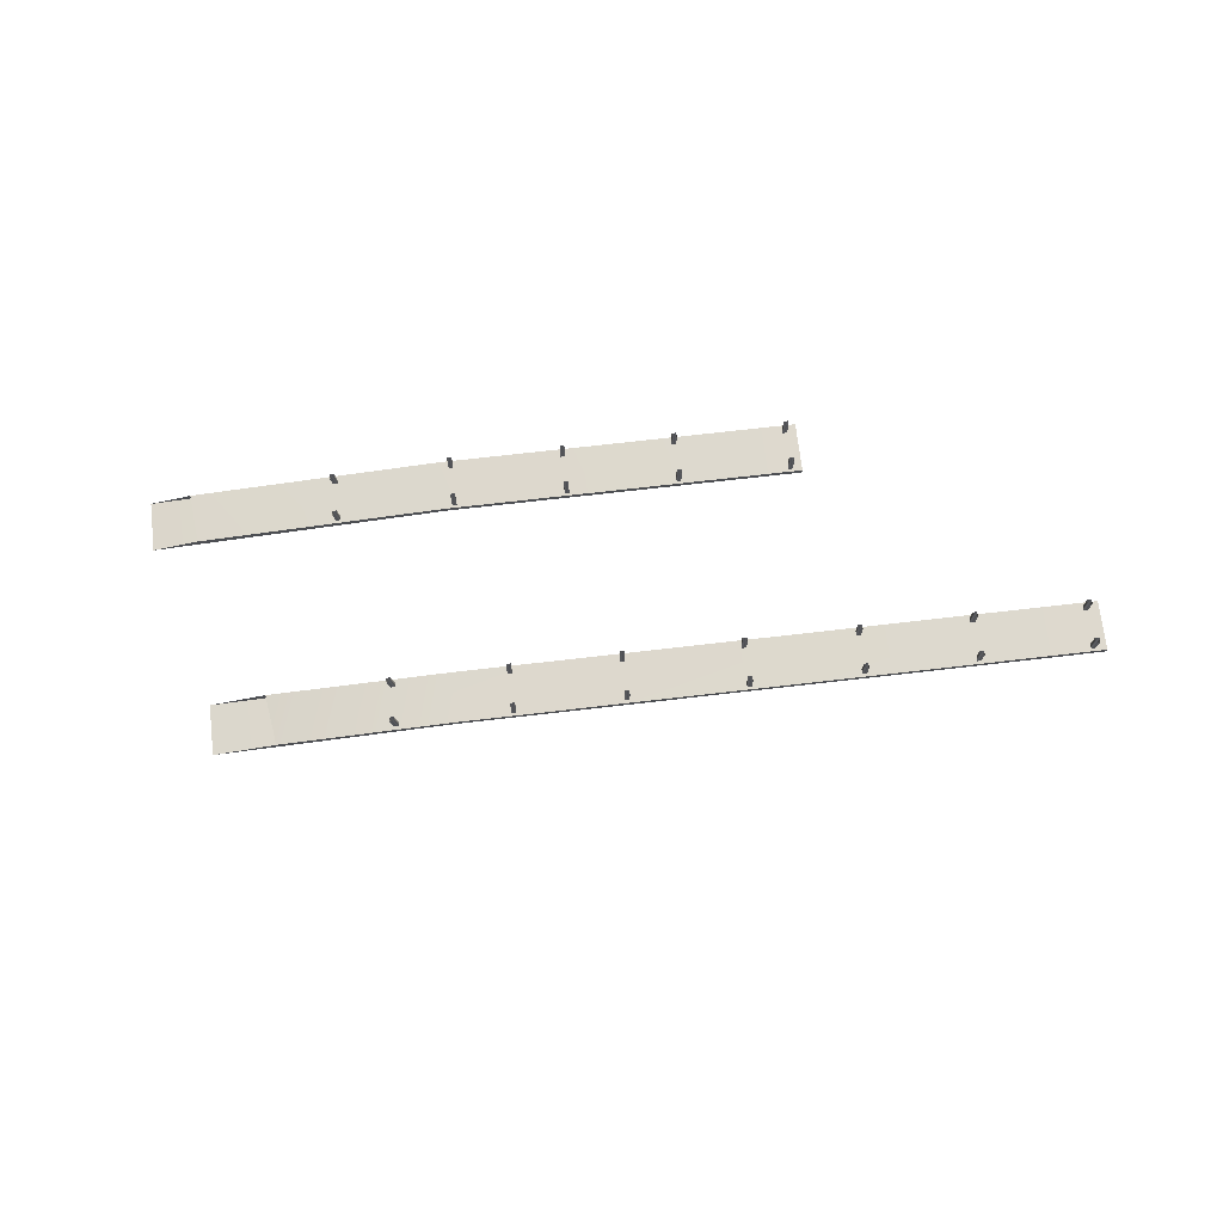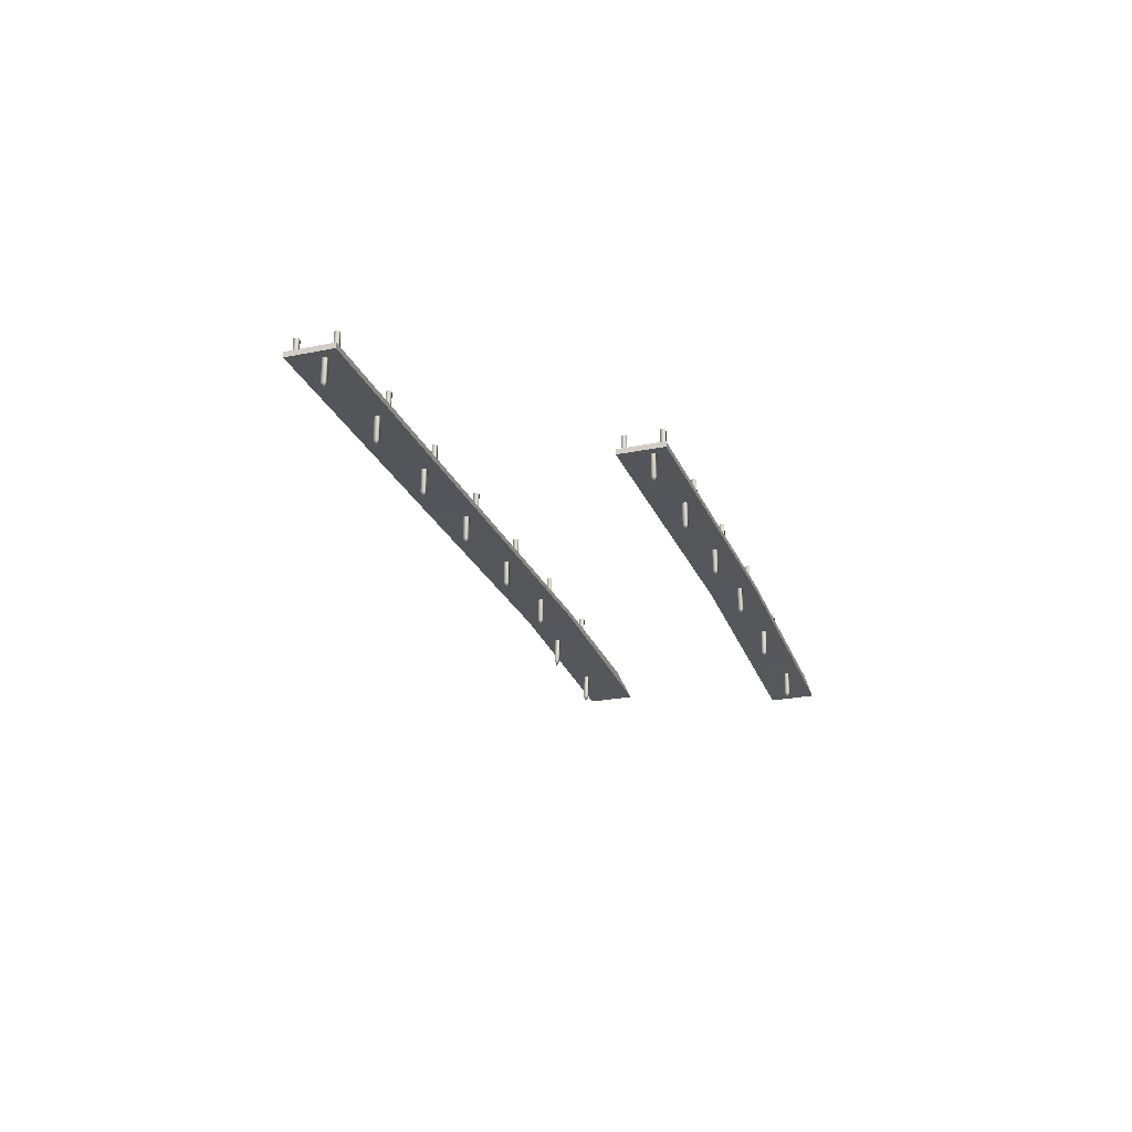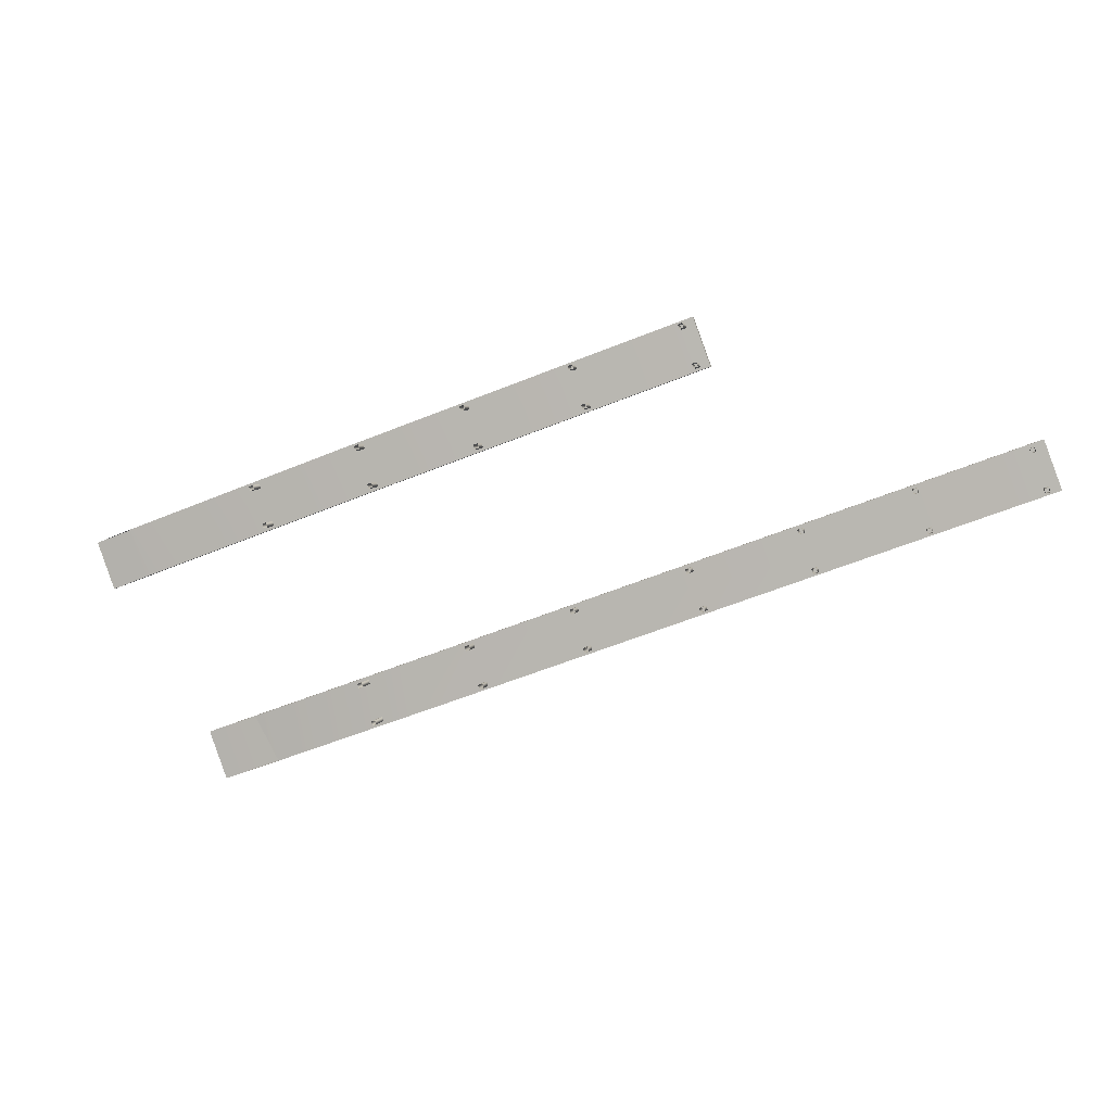
<metadata>
{"format":"obj","ext":"obj","renderer":"f3d","projection":"perspective","resolution":1024,"background":"white","views":[{"elev":71.6,"azim":13.4,"up":"+Z"},{"elev":-24.2,"azim":128.7,"up":"+Z"},{"elev":3.9,"azim":10.8,"up":"+Y"}]}
</metadata>
<code>
o polygon157
v -2.678e+04 1.747e+04 -5.002
v -2.678e+04 1.747e+04 20
v -2.678e+04 1.746e+04 -5.002
v -2.678e+04 1.746e+04 20
v -2.677e+04 1.747e+04 -5.002
v -2.677e+04 1.747e+04 20
v -2.678e+04 1.747e+04 -5.002
v -2.678e+04 1.747e+04 20
v -2.706e+04 1.737e+04 -5.002
v -2.706e+04 1.737e+04 20
v -2.706e+04 1.736e+04 -5.002
v -2.706e+04 1.736e+04 20
v -2.705e+04 1.737e+04 -5.002
v -2.705e+04 1.737e+04 20
v -2.705e+04 1.737e+04 -5.002
v -2.705e+04 1.737e+04 20
v -2.692e+04 1.742e+04 -5.002
v -2.692e+04 1.742e+04 20
v -2.692e+04 1.741e+04 -5.002
v -2.692e+04 1.741e+04 20
v -2.691e+04 1.742e+04 -5.002
v -2.691e+04 1.742e+04 20
v -2.692e+04 1.742e+04 -5.002
v -2.692e+04 1.742e+04 20
v -2.733e+04 1.722e+04 -5.002
v -2.733e+04 1.722e+04 20
v -2.732e+04 1.721e+04 -5.002
v -2.732e+04 1.721e+04 20
v -2.732e+04 1.721e+04 -5.002
v -2.732e+04 1.721e+04 20
v -2.732e+04 1.722e+04 -5.002
v -2.732e+04 1.722e+04 20
v -2.719e+04 1.727e+04 -5.002
v -2.719e+04 1.727e+04 20
v -2.719e+04 1.726e+04 -5.002
v -2.719e+04 1.726e+04 20
v -2.718e+04 1.726e+04 -5.002
v -2.718e+04 1.726e+04 20
v -2.718e+04 1.727e+04 -5.002
v -2.718e+04 1.727e+04 20
v -2.676e+04 1.742e+04 -5.002
v -2.676e+04 1.742e+04 20
v -2.676e+04 1.742e+04 -5.002
v -2.676e+04 1.742e+04 20
v -2.676e+04 1.742e+04 -5.002
v -2.676e+04 1.742e+04 20
v -2.676e+04 1.742e+04 -5.002
v -2.676e+04 1.742e+04 20
v -2.704e+04 1.732e+04 -5.002
v -2.704e+04 1.732e+04 20
v -2.704e+04 1.731e+04 -5.002
v -2.704e+04 1.731e+04 20
v -2.704e+04 1.732e+04 -5.002
v -2.704e+04 1.732e+04 20
v -2.704e+04 1.732e+04 -5.002
v -2.704e+04 1.732e+04 20
v -2.747e+04 1.747e+04 -5.141
v -2.747e+04 1.747e+04 20
v -2.747e+04 1.747e+04 -5.141
v -2.747e+04 1.747e+04 20
v -2.746e+04 1.747e+04 -5.141
v -2.746e+04 1.747e+04 20
v -2.747e+04 1.747e+04 -5.141
v -2.747e+04 1.747e+04 20
v -2.69e+04 1.737e+04 -5.002
v -2.69e+04 1.737e+04 20
v -2.69e+04 1.737e+04 -5.002
v -2.69e+04 1.737e+04 20
v -2.69e+04 1.737e+04 -5.002
v -2.69e+04 1.737e+04 20
v -2.69e+04 1.737e+04 -5.002
v -2.69e+04 1.737e+04 20
v -2.734e+04 1.725e+04 -45.28
v -2.734e+04 1.725e+04 -9.012
v -2.734e+04 1.725e+04 -45.28
v -2.734e+04 1.725e+04 -9.012
v -2.733e+04 1.725e+04 -45.28
v -2.733e+04 1.725e+04 -9.012
v -2.733e+04 1.726e+04 -45.28
v -2.733e+04 1.726e+04 -9.012
v -2.72e+04 1.73e+04 -45.28
v -2.72e+04 1.73e+04 -9.012
v -2.72e+04 1.73e+04 -45.28
v -2.72e+04 1.73e+04 -9.012
v -2.72e+04 1.73e+04 -45.28
v -2.72e+04 1.73e+04 -9.012
v -2.72e+04 1.73e+04 -45.28
v -2.72e+04 1.73e+04 -9.012
v -2.664e+04 1.751e+04 -45.28
v -2.664e+04 1.751e+04 -9.012
v -2.664e+04 1.75e+04 -45.28
v -2.664e+04 1.75e+04 -9.012
v -2.663e+04 1.75e+04 -45.28
v -2.663e+04 1.75e+04 -9.012
v -2.663e+04 1.751e+04 -45.28
v -2.663e+04 1.751e+04 -9.012
v -2.706e+04 1.736e+04 -45.28
v -2.706e+04 1.736e+04 -9.012
v -2.705e+04 1.735e+04 -45.28
v -2.705e+04 1.735e+04 -9.012
v -2.705e+04 1.735e+04 -45.28
v -2.705e+04 1.735e+04 -9.012
v -2.705e+04 1.736e+04 -45.28
v -2.705e+04 1.736e+04 -9.012
v -2.692e+04 1.741e+04 -45.28
v -2.692e+04 1.741e+04 -9.012
v -2.691e+04 1.74e+04 -45.28
v -2.691e+04 1.74e+04 -9.012
v -2.691e+04 1.74e+04 -45.28
v -2.691e+04 1.74e+04 -9.012
v -2.691e+04 1.741e+04 -45.28
v -2.691e+04 1.741e+04 -9.012
v -2.746e+04 1.716e+04 -9.462
v -2.746e+04 1.716e+04 15.33
v -2.746e+04 1.717e+04 -9.462
v -2.746e+04 1.717e+04 15.33
v -2.747e+04 1.717e+04 -10.23
v -2.747e+04 1.717e+04 14.57
v -2.746e+04 1.716e+04 -10.23
v -2.747e+04 1.716e+04 14.57
v -2.748e+04 1.721e+04 -9.462
v -2.748e+04 1.721e+04 15.33
v -2.748e+04 1.722e+04 -9.462
v -2.748e+04 1.722e+04 15.33
v -2.748e+04 1.722e+04 -10.23
v -2.749e+04 1.721e+04 14.57
v -2.748e+04 1.721e+04 -10.23
v -2.749e+04 1.721e+04 14.57
v -2.746e+04 1.718e+04 -52.03
v -2.746e+04 1.718e+04 -16.06
v -2.746e+04 1.718e+04 -52.03
v -2.747e+04 1.718e+04 -16.06
v -2.747e+04 1.718e+04 -52.79
v -2.747e+04 1.718e+04 -16.82
v -2.746e+04 1.718e+04 -52.79
v -2.747e+04 1.717e+04 -16.82
v -2.759e+04 1.713e+04 -60.19
v -2.76e+04 1.713e+04 -24.22
v -2.76e+04 1.713e+04 -60.19
v -2.76e+04 1.713e+04 -24.22
v -2.76e+04 1.713e+04 -60.95
v -2.761e+04 1.713e+04 -24.98
v -2.76e+04 1.713e+04 -60.95
v -2.76e+04 1.712e+04 -24.98
v -2.763e+04 1.747e+04 -16.06
v -2.764e+04 1.747e+04 4.771
v -2.763e+04 1.746e+04 -16.06
v -2.763e+04 1.746e+04 4.771
v -2.763e+04 1.747e+04 -15.41
v -2.763e+04 1.746e+04 5.418
v -2.763e+04 1.747e+04 -15.41
v -2.763e+04 1.747e+04 5.418
v -2.762e+04 1.742e+04 -16.06
v -2.762e+04 1.742e+04 4.771
v -2.761e+04 1.741e+04 -16.06
v -2.762e+04 1.741e+04 4.771
v -2.761e+04 1.742e+04 -15.41
v -2.761e+04 1.742e+04 5.418
v -2.761e+04 1.742e+04 -15.41
v -2.761e+04 1.742e+04 5.418
v -2.762e+04 1.746e+04 -58.43
v -2.763e+04 1.746e+04 -22.38
v -2.762e+04 1.745e+04 -58.43
v -2.763e+04 1.745e+04 -22.38
v -2.762e+04 1.745e+04 -57.79
v -2.762e+04 1.745e+04 -21.73
v -2.762e+04 1.746e+04 -57.79
v -2.762e+04 1.746e+04 -21.73
v -2.777e+04 1.74e+04 -69.75
v -2.777e+04 1.74e+04 -33.69
v -2.777e+04 1.74e+04 -69.75
v -2.777e+04 1.74e+04 -33.69
v -2.776e+04 1.74e+04 -69.1
v -2.777e+04 1.74e+04 -33.04
v -2.777e+04 1.741e+04 -69.1
v -2.777e+04 1.741e+04 -33.05
v -2.707e+04 1.767e+04 -5.141
v -2.707e+04 1.767e+04 20
v -2.707e+04 1.767e+04 -5.141
v -2.707e+04 1.767e+04 20
v -2.706e+04 1.767e+04 -5.141
v -2.706e+04 1.767e+04 20
v -2.707e+04 1.768e+04 -5.141
v -2.707e+04 1.768e+04 20
v -2.721e+04 1.762e+04 -5.141
v -2.721e+04 1.762e+04 20
v -2.721e+04 1.762e+04 -5.141
v -2.721e+04 1.762e+04 20
v -2.72e+04 1.762e+04 -5.141
v -2.72e+04 1.762e+04 20
v -2.72e+04 1.762e+04 -5.141
v -2.72e+04 1.762e+04 20
v -2.749e+04 1.752e+04 -5.141
v -2.749e+04 1.752e+04 20
v -2.749e+04 1.752e+04 -5.141
v -2.749e+04 1.752e+04 20
v -2.748e+04 1.752e+04 -5.141
v -2.748e+04 1.752e+04 20
v -2.748e+04 1.752e+04 -5.141
v -2.748e+04 1.752e+04 20
v -2.735e+04 1.757e+04 -5.141
v -2.735e+04 1.757e+04 20
v -2.735e+04 1.757e+04 -5.141
v -2.735e+04 1.757e+04 20
v -2.734e+04 1.757e+04 -5.141
v -2.734e+04 1.757e+04 20
v -2.734e+04 1.757e+04 -5.141
v -2.734e+04 1.757e+04 20
v -2.705e+04 1.762e+04 -5.141
v -2.705e+04 1.762e+04 20
v -2.705e+04 1.762e+04 -5.141
v -2.705e+04 1.762e+04 20
v -2.705e+04 1.762e+04 -5.141
v -2.705e+04 1.762e+04 20
v -2.705e+04 1.763e+04 -5.141
v -2.705e+04 1.763e+04 20
v -2.719e+04 1.757e+04 -5.141
v -2.719e+04 1.757e+04 20
v -2.719e+04 1.757e+04 -5.141
v -2.719e+04 1.757e+04 20
v -2.719e+04 1.757e+04 -5.141
v -2.719e+04 1.757e+04 20
v -2.719e+04 1.758e+04 -5.141
v -2.719e+04 1.758e+04 20
v -2.678e+04 1.746e+04 -45.28
v -2.678e+04 1.746e+04 -9.012
v -2.678e+04 1.745e+04 -45.28
v -2.678e+04 1.745e+04 -9.012
v -2.677e+04 1.745e+04 -45.28
v -2.677e+04 1.745e+04 -9.012
v -2.677e+04 1.746e+04 -45.28
v -2.677e+04 1.746e+04 -9.012
v -2.733e+04 1.752e+04 -5.141
v -2.733e+04 1.752e+04 20
v -2.733e+04 1.752e+04 -5.141
v -2.733e+04 1.752e+04 20
v -2.732e+04 1.752e+04 -5.141
v -2.732e+04 1.752e+04 20
v -2.733e+04 1.753e+04 -5.141
v -2.733e+04 1.753e+04 20
v -2.707e+04 1.766e+04 -45.28
v -2.707e+04 1.766e+04 -9.012
v -2.706e+04 1.766e+04 -45.28
v -2.706e+04 1.766e+04 -9.012
v -2.706e+04 1.766e+04 -45.28
v -2.706e+04 1.766e+04 -9.012
v -2.706e+04 1.766e+04 -45.28
v -2.706e+04 1.766e+04 -9.012
v -2.721e+04 1.761e+04 -45.28
v -2.721e+04 1.761e+04 -9.012
v -2.72e+04 1.76e+04 -45.28
v -2.72e+04 1.76e+04 -9.012
v -2.72e+04 1.761e+04 -45.28
v -2.72e+04 1.761e+04 -9.012
v -2.72e+04 1.761e+04 -45.28
v -2.72e+04 1.761e+04 -9.012
v -2.749e+04 1.751e+04 -45.28
v -2.749e+04 1.751e+04 -9.012
v -2.749e+04 1.75e+04 -45.28
v -2.749e+04 1.75e+04 -9.012
v -2.748e+04 1.75e+04 -45.28
v -2.748e+04 1.75e+04 -9.012
v -2.748e+04 1.751e+04 -45.28
v -2.748e+04 1.751e+04 -9.012
v -2.735e+04 1.756e+04 -45.28
v -2.735e+04 1.756e+04 -9.012
v -2.735e+04 1.755e+04 -45.28
v -2.735e+04 1.755e+04 -9.012
v -2.735e+04 1.755e+04 -45.28
v -2.735e+04 1.755e+04 -9.012
v -2.735e+04 1.756e+04 -45.28
v -2.735e+04 1.756e+04 -9.012
v -2.663e+04 1.747e+04 -5.002
v -2.663e+04 1.747e+04 20
v -2.662e+04 1.747e+04 -5.002
v -2.662e+04 1.747e+04 20
v -2.662e+04 1.747e+04 -5.002
v -2.662e+04 1.747e+04 20
v -2.662e+04 1.747e+04 -5.002
v -2.662e+04 1.747e+04 20
v -2.734e+04 1.727e+04 -5.002
v -2.734e+04 1.727e+04 20
v -2.734e+04 1.726e+04 -5.002
v -2.734e+04 1.726e+04 20
v -2.734e+04 1.726e+04 -5.002
v -2.734e+04 1.726e+04 20
v -2.734e+04 1.727e+04 -5.002
v -2.734e+04 1.727e+04 20
v -2.721e+04 1.732e+04 -5.002
v -2.721e+04 1.732e+04 20
v -2.721e+04 1.731e+04 -5.002
v -2.721e+04 1.731e+04 20
v -2.72e+04 1.731e+04 -5.002
v -2.72e+04 1.731e+04 20
v -2.72e+04 1.732e+04 -5.002
v -2.72e+04 1.732e+04 20
v -2.664e+04 1.752e+04 -5.002
v -2.664e+04 1.752e+04 20
v -2.664e+04 1.752e+04 -5.002
v -2.664e+04 1.752e+04 20
v -2.664e+04 1.752e+04 -5.002
v -2.664e+04 1.752e+04 20
v -2.664e+04 1.752e+04 -5.002
v -2.664e+04 1.752e+04 20
v -2.781e+04 1.741e+04 -28.17
v -2.75e+04 1.752e+04 -4.973
v -2.779e+04 1.735e+04 -26.95
v -2.748e+04 1.746e+04 -4.973
v -2.748e+04 1.746e+04 -12.56
v -2.75e+04 1.752e+04 -12.56
v -2.784e+04 1.733e+04 -41.73
v -2.787e+04 1.739e+04 -41.75
v -2.739e+04 1.718e+04 -4.973
v -2.761e+04 1.71e+04 -17.65
v -2.741e+04 1.725e+04 -4.973
v -2.764e+04 1.716e+04 -14.78
v -2.768e+04 1.708e+04 -31.91
v -2.739e+04 1.718e+04 -12.56
v -2.741e+04 1.725e+04 -12.56
v -2.771e+04 1.714e+04 -31.91
v -2.703e+04 1.762e+04 -4.973
v -2.706e+04 1.768e+04 -4.973
v -2.703e+04 1.762e+04 -12.56
v -2.706e+04 1.768e+04 -12.56
v -2.663e+04 1.753e+04 -4.973
v -2.663e+04 1.753e+04 -12.56
v -2.66e+04 1.747e+04 -4.973
v -2.66e+04 1.747e+04 -12.56
v -2.762e+04 1.746e+04 -65.61
v -2.777e+04 1.74e+04 -76.92
v -2.706e+04 1.766e+04 -52.82
v -2.72e+04 1.761e+04 -52.82
v -2.749e+04 1.751e+04 -52.82
v -2.735e+04 1.756e+04 -52.82
v -2.734e+04 1.725e+04 -52.82
v -2.72e+04 1.73e+04 -52.82
v -2.663e+04 1.751e+04 -52.82
v -2.677e+04 1.746e+04 -52.82
v -2.705e+04 1.735e+04 -52.82
v -2.691e+04 1.741e+04 -52.82
v -2.746e+04 1.718e+04 -59.88
v -2.76e+04 1.713e+04 -68.05
f 3 2 1
f 4 2 3
f 5 4 3
f 6 4 5
f 7 6 5
f 8 6 7
f 1 8 7
f 2 8 1
f 11 10 9
f 12 10 11
f 13 12 11
f 14 12 13
f 15 14 13
f 16 14 15
f 9 16 15
f 10 16 9
f 19 18 17
f 20 18 19
f 21 20 19
f 22 20 21
f 23 22 21
f 24 22 23
f 17 24 23
f 18 24 17
f 27 26 25
f 28 26 27
f 29 28 27
f 30 28 29
f 31 30 29
f 32 30 31
f 25 32 31
f 26 32 25
f 35 34 33
f 36 34 35
f 37 36 35
f 38 36 37
f 39 38 37
f 40 38 39
f 33 40 39
f 34 40 33
f 43 42 41
f 44 42 43
f 45 44 43
f 46 44 45
f 47 46 45
f 48 46 47
f 41 48 47
f 42 48 41
f 51 50 49
f 52 50 51
f 53 52 51
f 54 52 53
f 55 54 53
f 56 54 55
f 49 56 55
f 50 56 49
f 59 58 57
f 60 58 59
f 61 60 59
f 62 60 61
f 63 62 61
f 64 62 63
f 57 64 63
f 58 64 57
f 67 66 65
f 68 66 67
f 69 68 67
f 70 68 69
f 71 70 69
f 72 70 71
f 65 72 71
f 66 72 65
f 75 74 73
f 76 74 75
f 77 76 75
f 78 76 77
f 79 78 77
f 80 78 79
f 73 80 79
f 74 80 73
f 83 82 81
f 84 82 83
f 85 84 83
f 86 84 85
f 87 86 85
f 88 86 87
f 81 88 87
f 82 88 81
f 91 90 89
f 92 90 91
f 93 92 91
f 94 92 93
f 95 94 93
f 96 94 95
f 89 96 95
f 90 96 89
f 99 98 97
f 100 98 99
f 101 100 99
f 102 100 101
f 103 102 101
f 104 102 103
f 97 104 103
f 98 104 97
f 107 106 105
f 108 106 107
f 109 108 107
f 110 108 109
f 111 110 109
f 112 110 111
f 105 112 111
f 106 112 105
f 115 114 113
f 116 114 115
f 117 116 115
f 118 116 117
f 119 118 117
f 120 118 119
f 113 120 119
f 114 120 113
f 123 122 121
f 124 122 123
f 125 124 123
f 126 124 125
f 127 126 125
f 128 126 127
f 121 128 127
f 122 128 121
f 131 130 129
f 132 130 131
f 133 132 131
f 134 132 133
f 135 134 133
f 136 134 135
f 129 136 135
f 130 136 129
f 139 138 137
f 140 138 139
f 141 140 139
f 142 140 141
f 143 142 141
f 144 142 143
f 137 144 143
f 138 144 137
f 147 146 145
f 148 146 147
f 149 148 147
f 150 148 149
f 151 150 149
f 152 150 151
f 145 152 151
f 146 152 145
f 155 154 153
f 156 154 155
f 157 156 155
f 158 156 157
f 159 158 157
f 160 158 159
f 153 160 159
f 154 160 153
f 163 162 161
f 164 162 163
f 165 164 163
f 166 164 165
f 167 166 165
f 168 166 167
f 161 168 167
f 162 168 161
f 171 170 169
f 172 170 171
f 173 172 171
f 174 172 173
f 175 174 173
f 176 174 175
f 169 176 175
f 170 176 169
f 179 178 177
f 180 178 179
f 181 180 179
f 182 180 181
f 183 182 181
f 184 182 183
f 177 184 183
f 178 184 177
f 187 186 185
f 188 186 187
f 189 188 187
f 190 188 189
f 191 190 189
f 192 190 191
f 185 192 191
f 186 192 185
f 195 194 193
f 196 194 195
f 197 196 195
f 198 196 197
f 199 198 197
f 200 198 199
f 193 200 199
f 194 200 193
f 203 202 201
f 204 202 203
f 205 204 203
f 206 204 205
f 207 206 205
f 208 206 207
f 201 208 207
f 202 208 201
f 211 210 209
f 212 210 211
f 213 212 211
f 214 212 213
f 215 214 213
f 216 214 215
f 209 216 215
f 210 216 209
f 219 218 217
f 220 218 219
f 221 220 219
f 222 220 221
f 223 222 221
f 224 222 223
f 217 224 223
f 218 224 217
f 227 226 225
f 228 226 227
f 229 228 227
f 230 228 229
f 231 230 229
f 232 230 231
f 225 232 231
f 226 232 225
f 235 234 233
f 236 234 235
f 237 236 235
f 238 236 237
f 239 238 237
f 240 238 239
f 233 240 239
f 234 240 233
f 243 242 241
f 244 242 243
f 245 244 243
f 246 244 245
f 247 246 245
f 248 246 247
f 241 248 247
f 242 248 241
f 251 250 249
f 252 250 251
f 253 252 251
f 254 252 253
f 255 254 253
f 256 254 255
f 249 256 255
f 250 256 249
f 259 258 257
f 260 258 259
f 261 260 259
f 262 260 261
f 263 262 261
f 264 262 263
f 257 264 263
f 258 264 257
f 267 266 265
f 268 266 267
f 269 268 267
f 270 268 269
f 271 270 269
f 272 270 271
f 265 272 271
f 266 272 265
f 275 274 273
f 276 274 275
f 277 276 275
f 278 276 277
f 279 278 277
f 280 278 279
f 273 280 279
f 274 280 273
f 283 282 281
f 284 282 283
f 285 284 283
f 286 284 285
f 287 286 285
f 288 286 287
f 281 288 287
f 282 288 281
f 291 290 289
f 292 290 291
f 293 292 291
f 294 292 293
f 295 294 293
f 296 294 295
f 289 296 295
f 290 296 289
f 299 298 297
f 300 298 299
f 301 300 299
f 302 300 301
f 303 302 301
f 304 302 303
f 297 304 303
f 298 304 297
f 307 306 305
f 308 306 307
f 311 310 309
f 312 310 311
f 309 307 311
f 308 307 309
f 310 305 306
f 312 305 310
f 315 314 313
f 316 314 315
f 318 314 317
f 313 314 318
f 317 319 318
f 320 319 317
f 322 308 321
f 306 308 322
f 321 309 323
f 308 309 321
f 309 324 323
f 310 324 309
f 321 324 322
f 323 324 321
f 327 326 325
f 328 326 327
f 315 327 325
f 313 327 315
f 313 328 327
f 318 328 313
f 318 326 328
f 319 326 318
f 319 325 326
f 315 325 319
f 319 316 315
f 320 316 319
f 324 306 322
f 310 306 324
f 163 329 165
f 329 167 165
f 161 167 329
f 161 329 163
f 171 330 173
f 330 175 173
f 169 175 330
f 169 330 171
f 243 331 245
f 331 247 245
f 241 247 331
f 241 331 243
f 251 332 253
f 332 255 253
f 249 255 332
f 249 332 251
f 259 333 261
f 333 263 261
f 257 263 333
f 257 333 259
f 267 334 269
f 334 271 269
f 265 271 334
f 265 334 267
f 75 335 77
f 335 79 77
f 73 79 335
f 73 335 75
f 83 336 85
f 336 87 85
f 81 87 336
f 81 336 83
f 91 337 93
f 337 95 93
f 89 95 337
f 89 337 91
f 227 338 229
f 338 231 229
f 225 231 338
f 225 338 227
f 99 339 101
f 339 103 101
f 97 103 339
f 97 339 99
f 107 340 109
f 340 111 109
f 105 111 340
f 105 340 107
f 131 341 133
f 341 135 133
f 129 135 341
f 129 341 131
f 139 342 141
f 342 143 141
f 137 143 342
f 137 342 139

</code>
